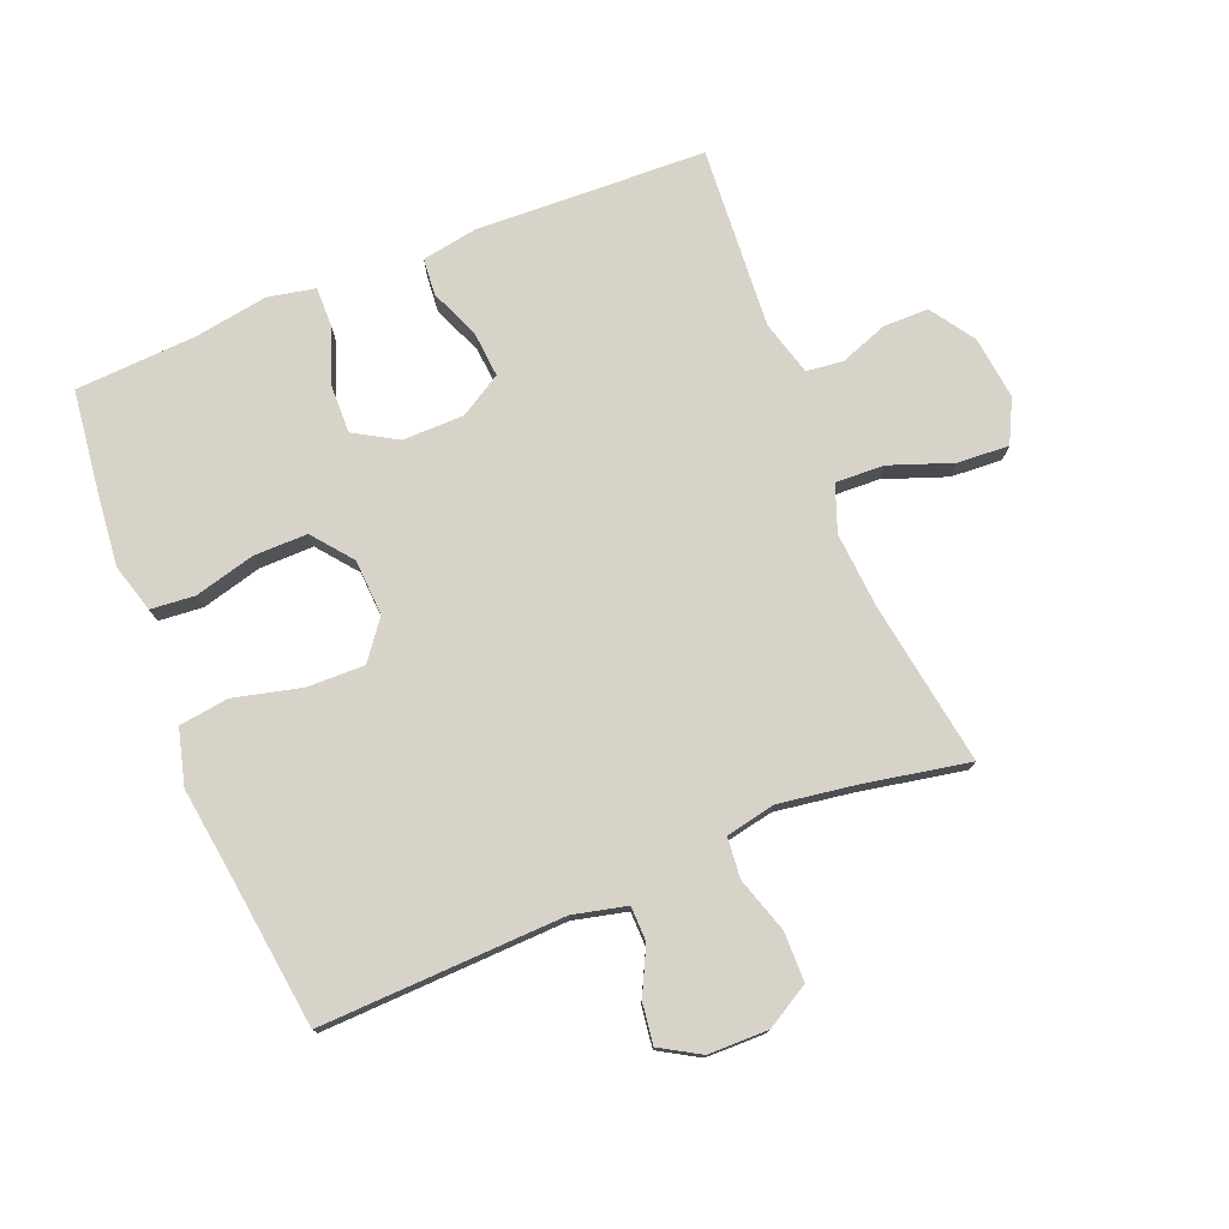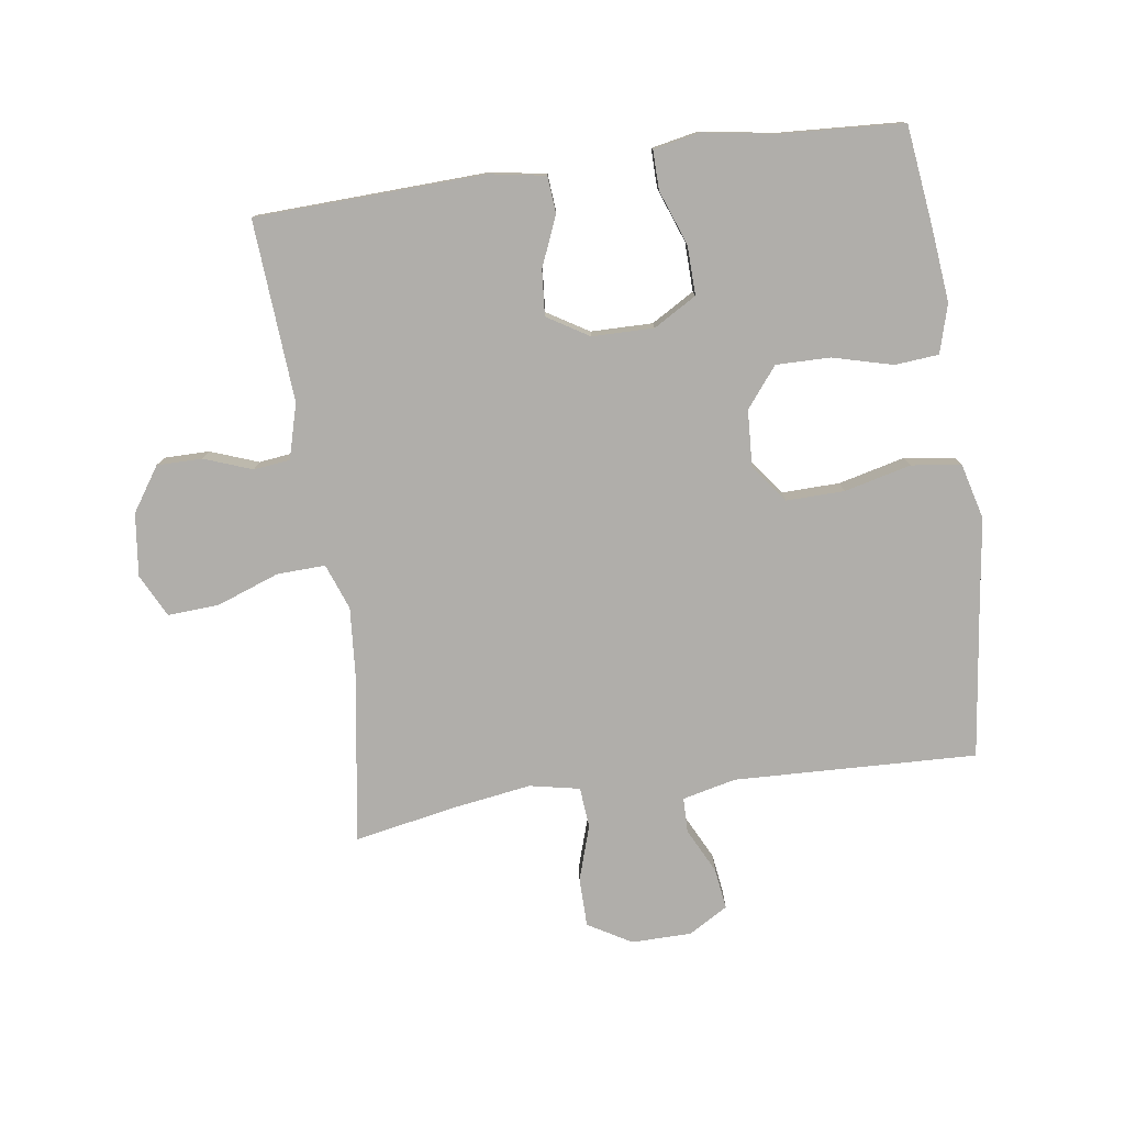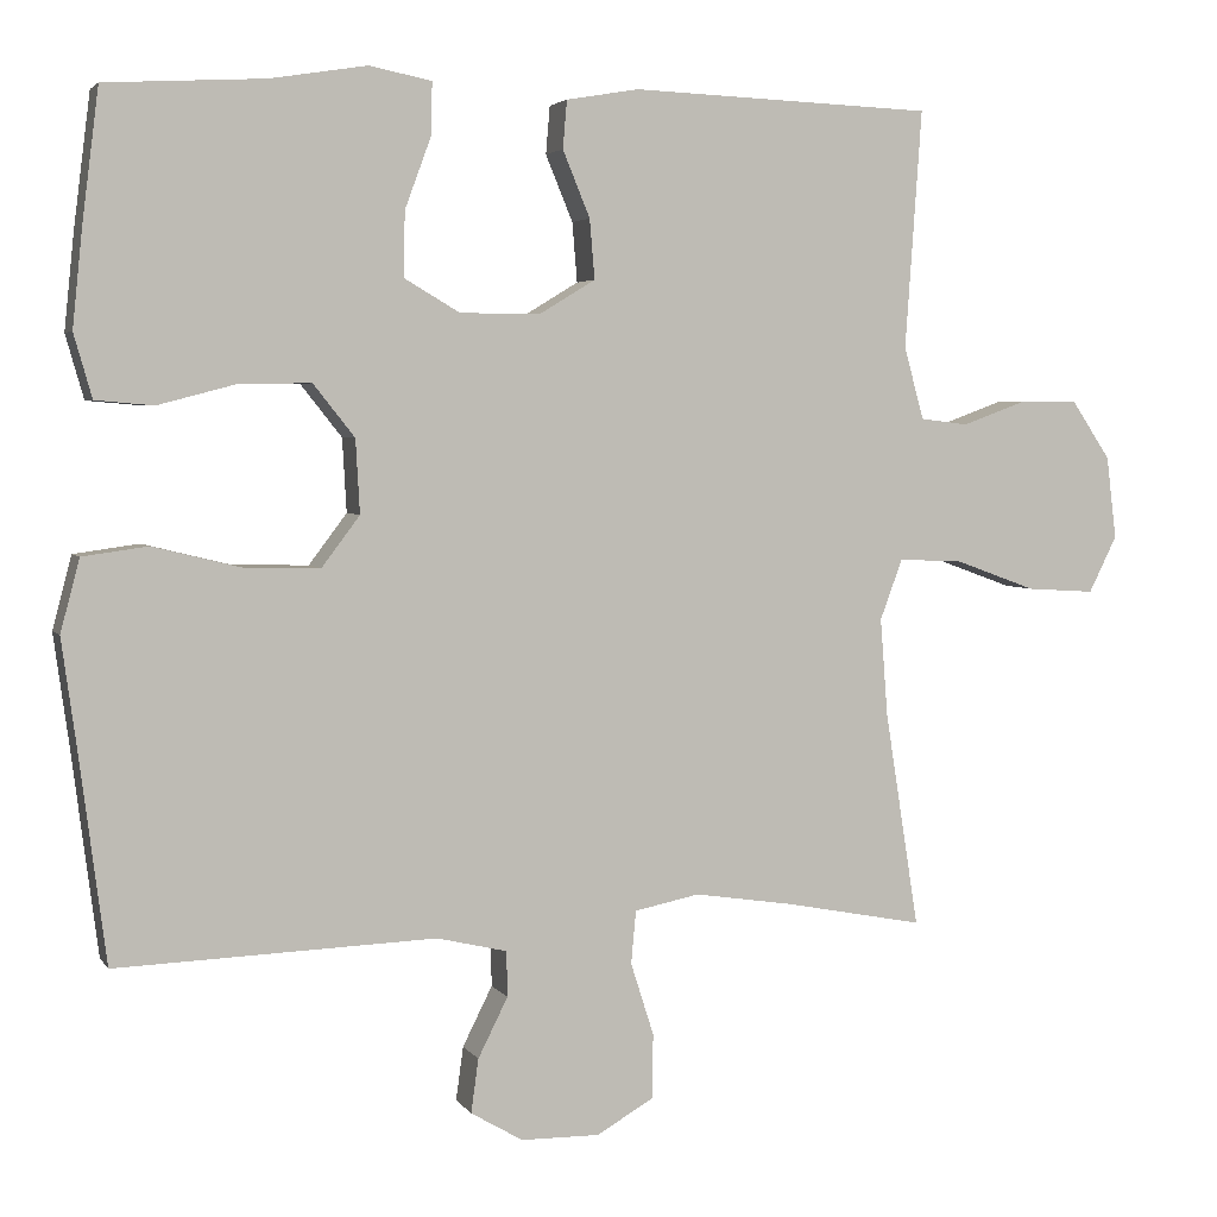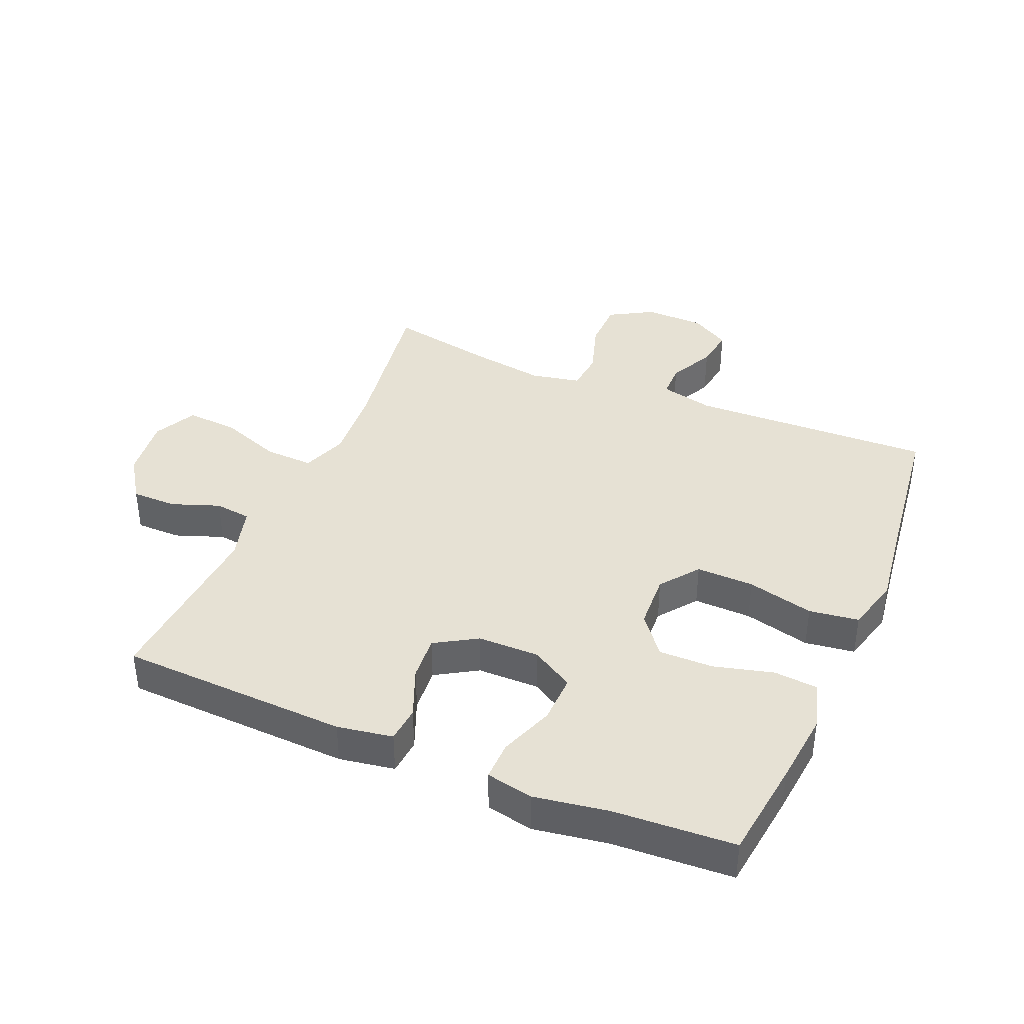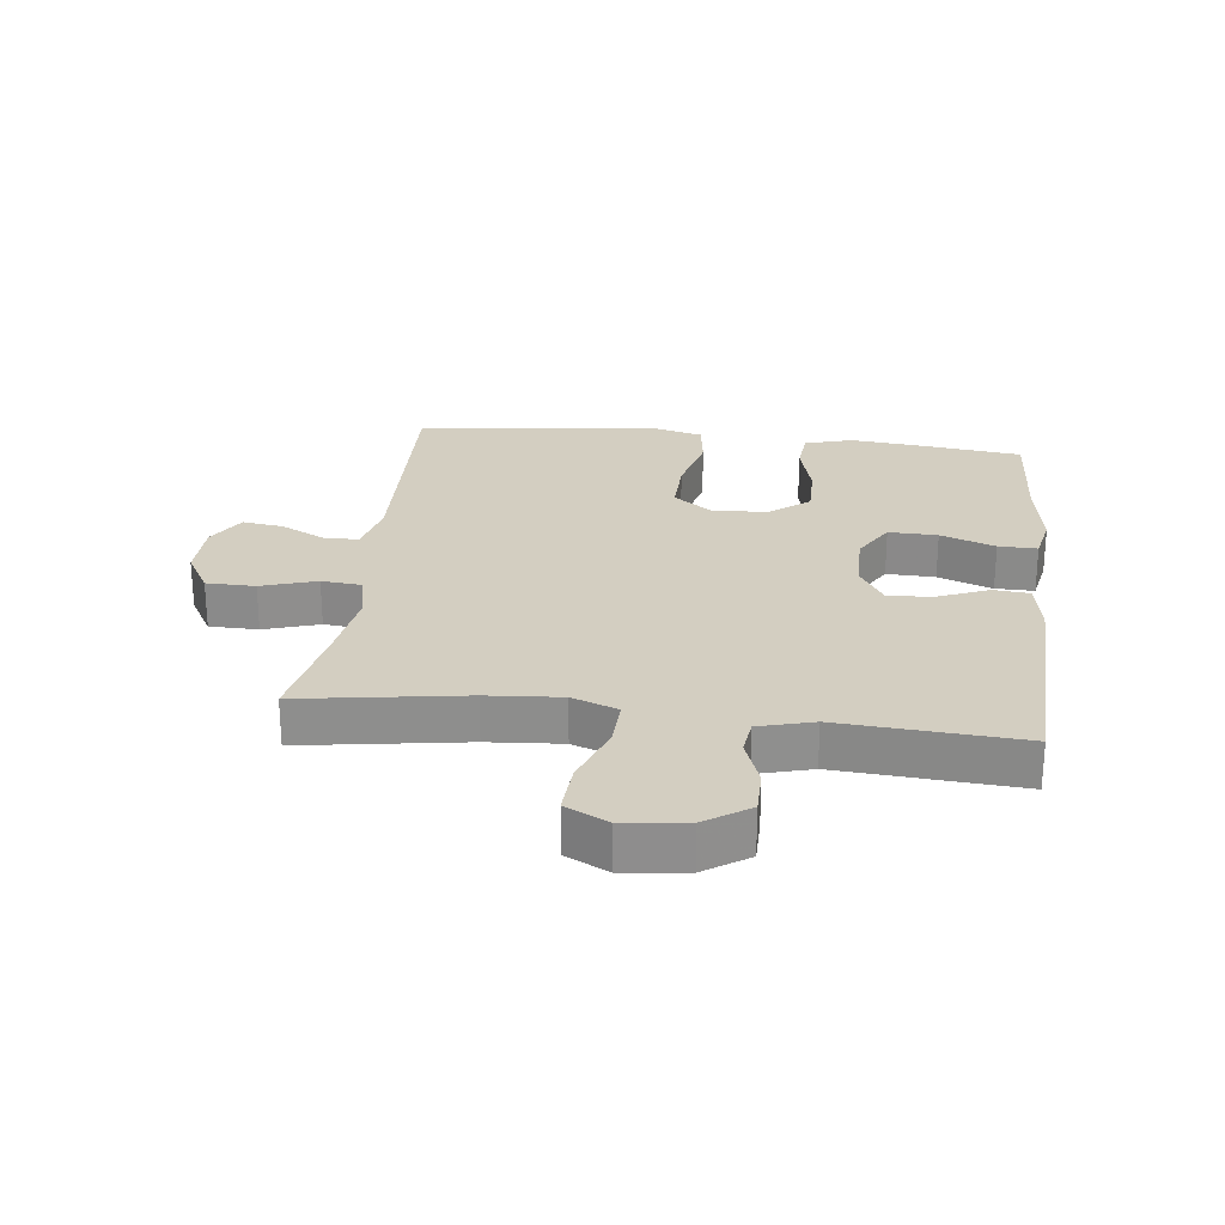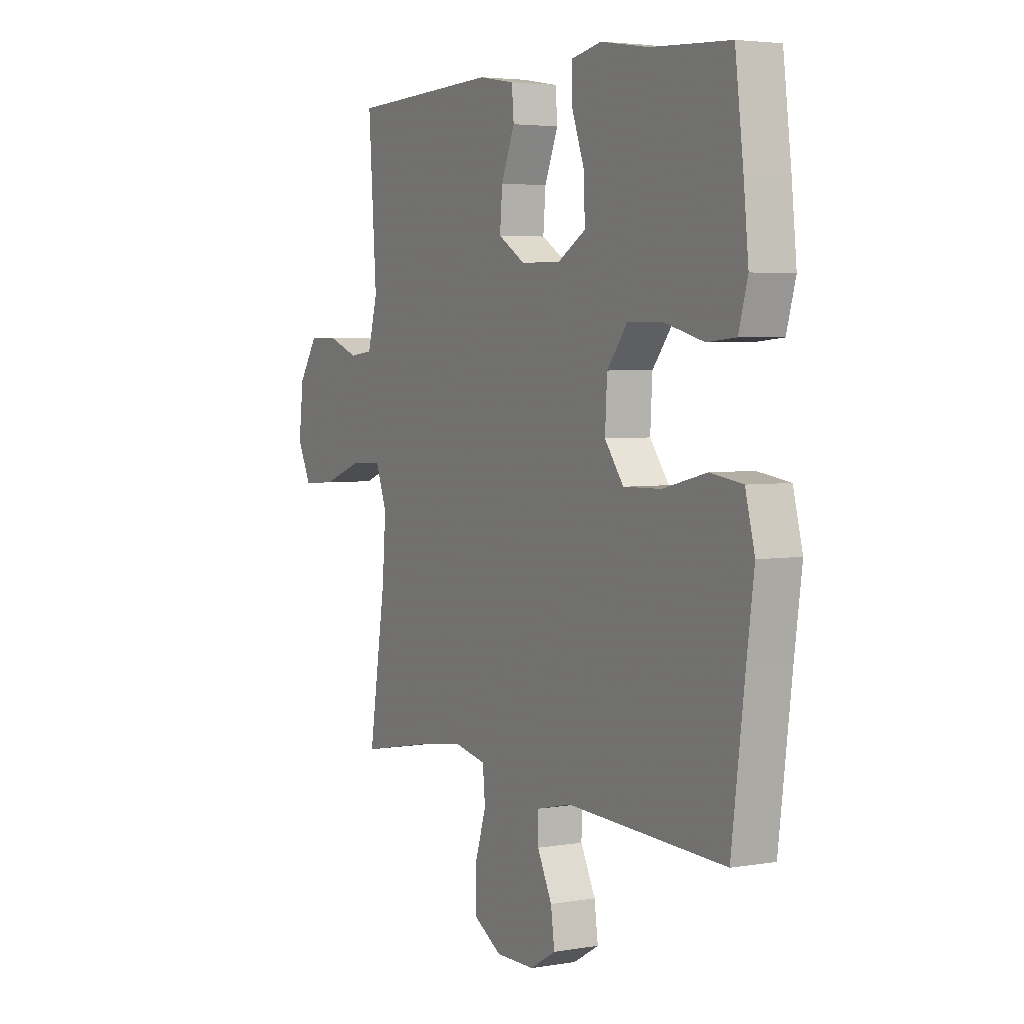
<metadata>
{"format":"obj","ext":"obj","renderer":"f3d","projection":"perspective","resolution":1024,"background":"white","views":[{"elev":76.4,"azim":158.0,"up":"+Y"},{"elev":-77.9,"azim":8.1,"up":"+Y"},{"elev":3.7,"azim":162.2,"up":"+Z"},{"elev":39.2,"azim":23.1,"up":"+Y"},{"elev":25.3,"azim":-83.2,"up":"+Y"},{"elev":4.0,"azim":60.9,"up":"+Z"}]}
</metadata>
<code>
v -0.5 0.07 -0.5
v -0.459 0.07 -0.239
v -0.45 0.07 -0.121
v -0.477 0.07 -0.048
v -0.554 0.07 -0.051
v -0.653 0.07 -0.087
v -0.735 0.07 -0.092
v -0.769 0.07 -0.024
v -0.757 0.07 0.076
v -0.71 0.07 0.146
v -0.638 0.07 0.146
v -0.562 0.07 0.118
v -0.504 0.07 0.125
v -0.48 0.07 0.212
v -0.5 0.07 0.5
v -0.135 0.07 0.514
v -0.047 0.07 0.499
v -0.042 0.07 0.441
v -0.075 0.07 0.361
v -0.081 0.07 0.289
v -0.015 0.07 0.249
v 0.083 0.07 0.248
v 0.151 0.07 0.288
v 0.149 0.07 0.366
v 0.117 0.07 0.453
v 0.116 0.07 0.515
v 0.191 0.07 0.53
v 0.308 0.07 0.511
v 0.5 0.07 0.5
v 0.52 0.07 0.34
v 0.532 0.07 0.223
v 0.51 0.07 0.146
v 0.44 0.07 0.14
v 0.345 0.07 0.165
v 0.259 0.07 0.166
v 0.209 0.07 0.103
v 0.204 0.07 0.014
v 0.25 0.07 -0.047
v 0.342 0.07 -0.045
v 0.448 0.07 -0.019
v 0.527 0.07 -0.03
v 0.55 0.07 -0.118
v 0.532 0.07 -0.249
v 0.5 0.07 -0.5
v 0.114 0.07 -0.486
v 0.029 0.07 -0.506
v 0.028 0.07 -0.561
v 0.064 0.07 -0.633
v 0.073 0.07 -0.698
v 0.01 0.07 -0.735
v -0.085 0.07 -0.736
v -0.154 0.07 -0.696
v -0.155 0.07 -0.618
v -0.127 0.07 -0.53
v -0.133 0.07 -0.466
v -0.212 0.07 -0.45
v -0.332 0.07 -0.468
v -0.5 0 -0.5
v -0.459 0 -0.239
v -0.45 0 -0.121
v -0.477 0 -0.048
v -0.554 0 -0.051
v -0.653 0 -0.087
v -0.735 0 -0.092
v -0.769 0 -0.024
v -0.757 0 0.076
v -0.71 0 0.146
v -0.638 0 0.146
v -0.562 0 0.118
v -0.504 0 0.125
v -0.48 0 0.212
v -0.5 0 0.5
v -0.135 0 0.514
v -0.047 0 0.499
v -0.042 0 0.441
v -0.075 0 0.361
v -0.081 0 0.289
v -0.015 0 0.249
v 0.083 0 0.248
v 0.151 0 0.288
v 0.149 0 0.366
v 0.117 0 0.453
v 0.116 0 0.515
v 0.191 0 0.53
v 0.308 0 0.511
v 0.5 0 0.5
v 0.52 0 0.34
v 0.532 0 0.223
v 0.51 0 0.146
v 0.44 0 0.14
v 0.345 0 0.165
v 0.259 0 0.166
v 0.209 0 0.103
v 0.204 0 0.014
v 0.25 0 -0.047
v 0.342 0 -0.045
v 0.448 0 -0.019
v 0.527 0 -0.03
v 0.55 0 -0.118
v 0.532 0 -0.249
v 0.5 0 -0.5
v 0.114 0 -0.486
v 0.029 0 -0.506
v 0.028 0 -0.561
v 0.064 0 -0.633
v 0.073 0 -0.698
v 0.01 0 -0.735
v -0.085 0 -0.736
v -0.154 0 -0.696
v -0.155 0 -0.618
v -0.127 0 -0.53
v -0.133 0 -0.466
v -0.212 0 -0.45
v -0.332 0 -0.468
f 52 53 54
f 51 52 54
f 50 51 54
f 49 50 54
f 48 49 54
f 47 48 54
f 46 47 54 55
f 45 46 55
f 45 55 56
f 44 45 56
f 43 44 56
f 43 56 57
f 42 43 57
f 41 42 57
f 40 41 57
f 39 40 57
f 32 33 34
f 31 32 34
f 30 31 34
f 29 30 34
f 28 29 34
f 28 34 35
f 27 28 35
f 26 27 35
f 25 26 35
f 24 25 35
f 23 24 35 36
f 17 18 19
f 16 17 19
f 15 16 19
f 14 15 19
f 13 14 19 20
f 10 11 12
f 9 10 12
f 8 9 12
f 7 8 12
f 6 7 12
f 5 6 12
f 4 5 12 13
f 13 20 21
f 4 13 21
f 3 4 21
f 57 1 2
f 39 57 2
f 38 39 2
f 22 23 36 37
f 21 22 37
f 21 37 38
f 3 21 38
f 2 3 38
f 111 110 109
f 111 109 108
f 111 108 107
f 111 107 106
f 111 106 105
f 111 105 104
f 112 111 104 103
f 112 103 102
f 113 112 102
f 113 102 101
f 113 101 100
f 114 113 100
f 114 100 99
f 114 99 98
f 114 98 97
f 114 97 96
f 91 90 89
f 91 89 88
f 91 88 87
f 91 87 86
f 91 86 85
f 92 91 85
f 92 85 84
f 92 84 83
f 92 83 82
f 92 82 81
f 93 92 81 80
f 76 75 74
f 76 74 73
f 76 73 72
f 76 72 71
f 77 76 71 70
f 69 68 67
f 69 67 66
f 69 66 65
f 69 65 64
f 69 64 63
f 69 63 62
f 70 69 62 61
f 78 77 70
f 78 70 61
f 78 61 60
f 59 58 114
f 59 114 96
f 59 96 95
f 94 93 80 79
f 94 79 78
f 95 94 78
f 95 78 60
f 95 60 59
f 1 58 59 2
f 2 59 60 3
f 3 60 61 4
f 4 61 62 5
f 5 62 63 6
f 6 63 64 7
f 7 64 65 8
f 8 65 66 9
f 9 66 67 10
f 10 67 68 11
f 11 68 69 12
f 12 69 70 13
f 13 70 71 14
f 14 71 72 15
f 15 72 73 16
f 16 73 74 17
f 17 74 75 18
f 18 75 76 19
f 19 76 77 20
f 20 77 78 21
f 21 78 79 22
f 22 79 80 23
f 23 80 81 24
f 24 81 82 25
f 25 82 83 26
f 26 83 84 27
f 27 84 85 28
f 28 85 86 29
f 29 86 87 30
f 30 87 88 31
f 31 88 89 32
f 32 89 90 33
f 33 90 91 34
f 34 91 92 35
f 35 92 93 36
f 36 93 94 37
f 37 94 95 38
f 38 95 96 39
f 39 96 97 40
f 40 97 98 41
f 41 98 99 42
f 42 99 100 43
f 43 100 101 44
f 44 101 102 45
f 45 102 103 46
f 46 103 104 47
f 47 104 105 48
f 48 105 106 49
f 49 106 107 50
f 50 107 108 51
f 51 108 109 52
f 52 109 110 53
f 53 110 111 54
f 54 111 112 55
f 55 112 113 56
f 56 113 114 57
f 57 114 58 1

</code>
